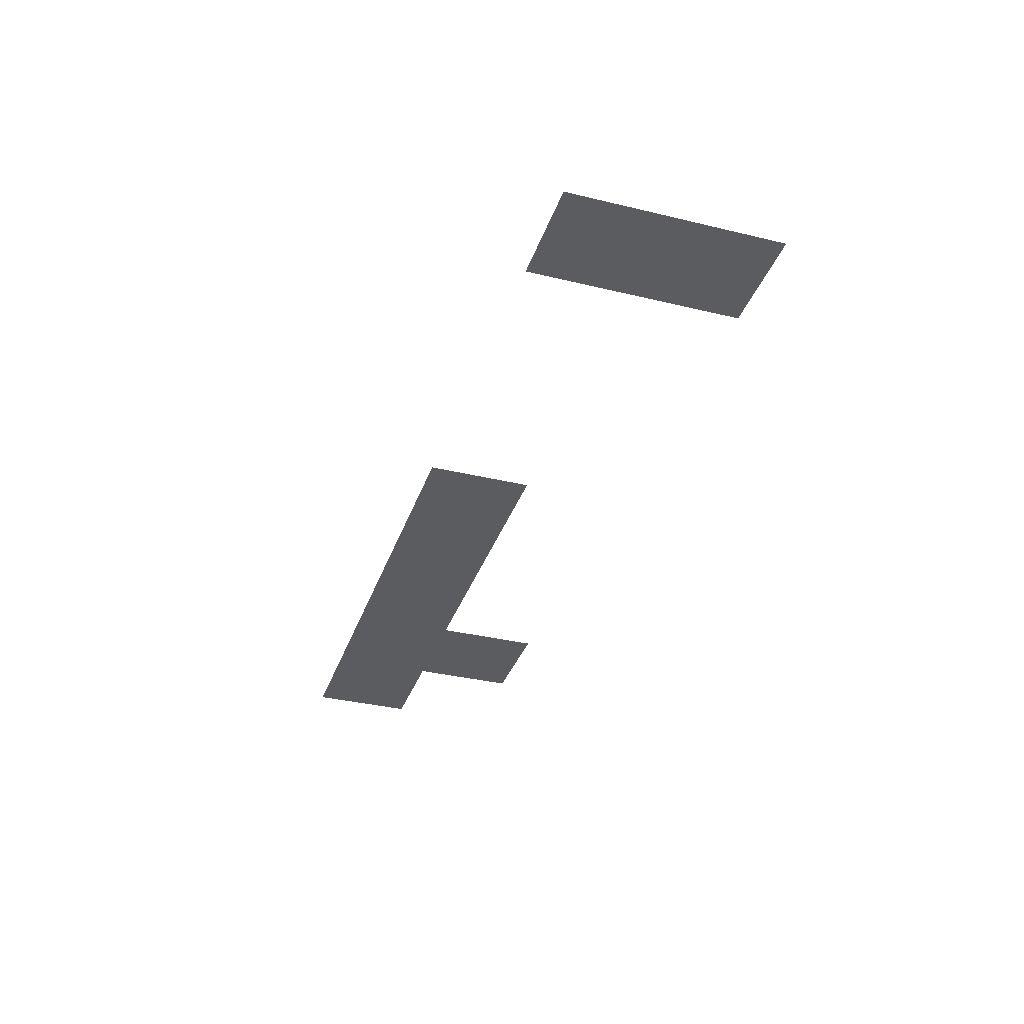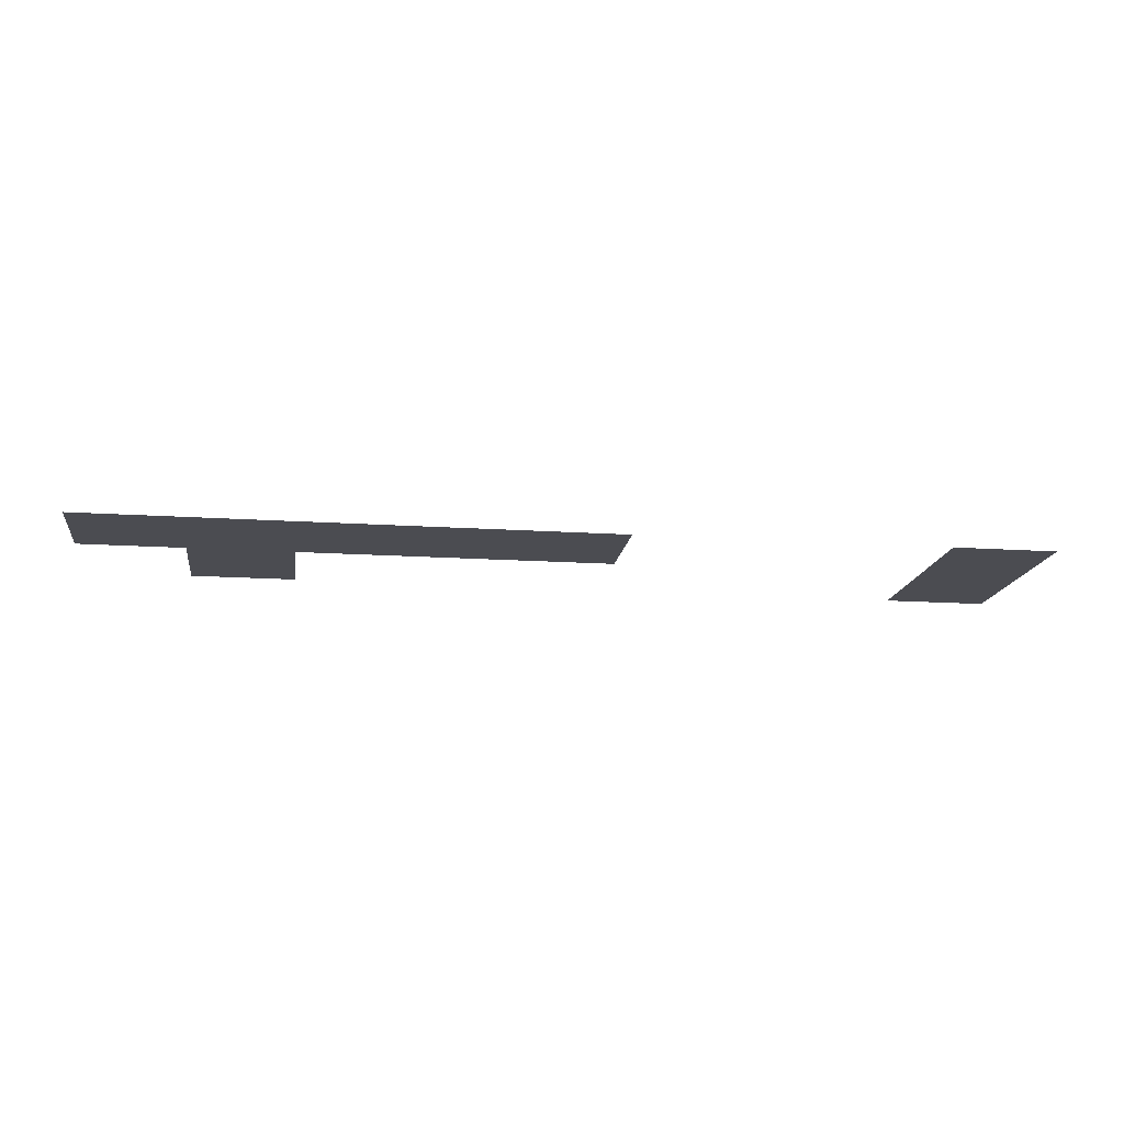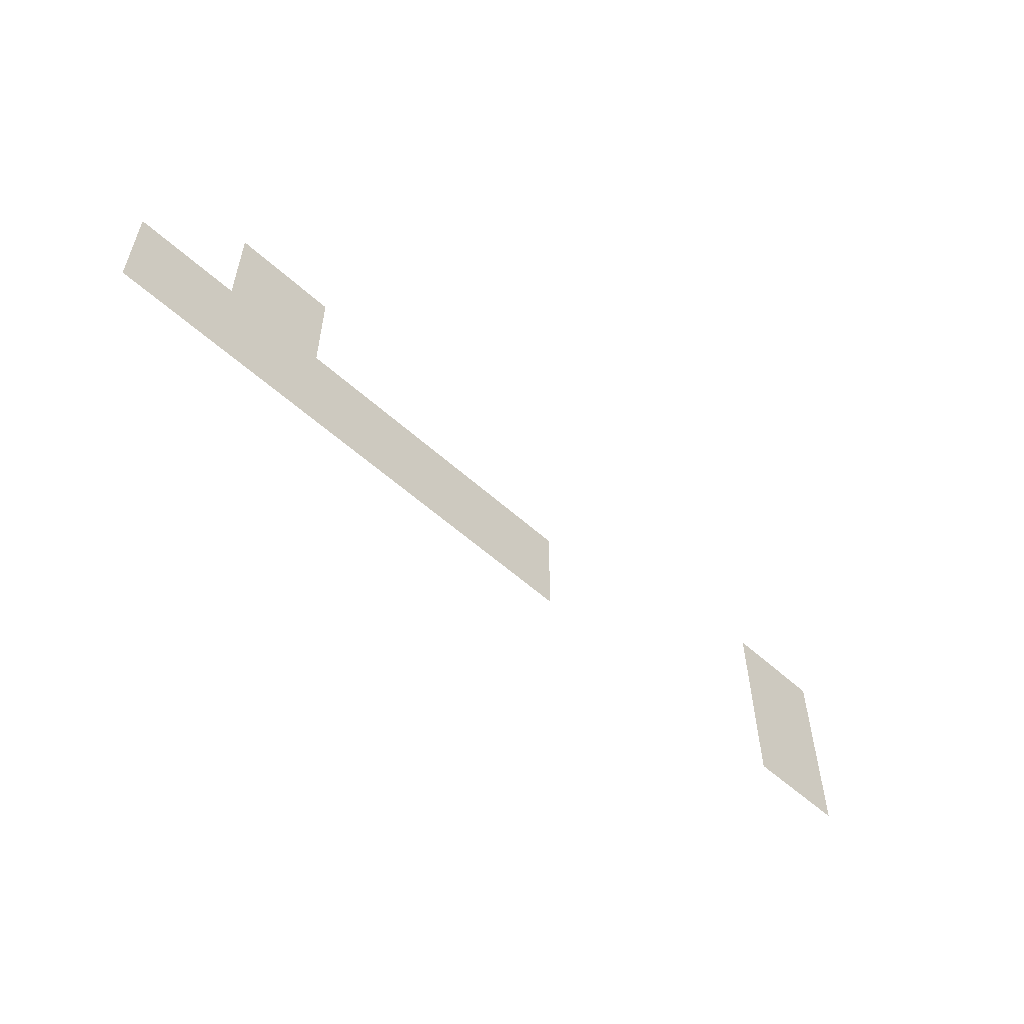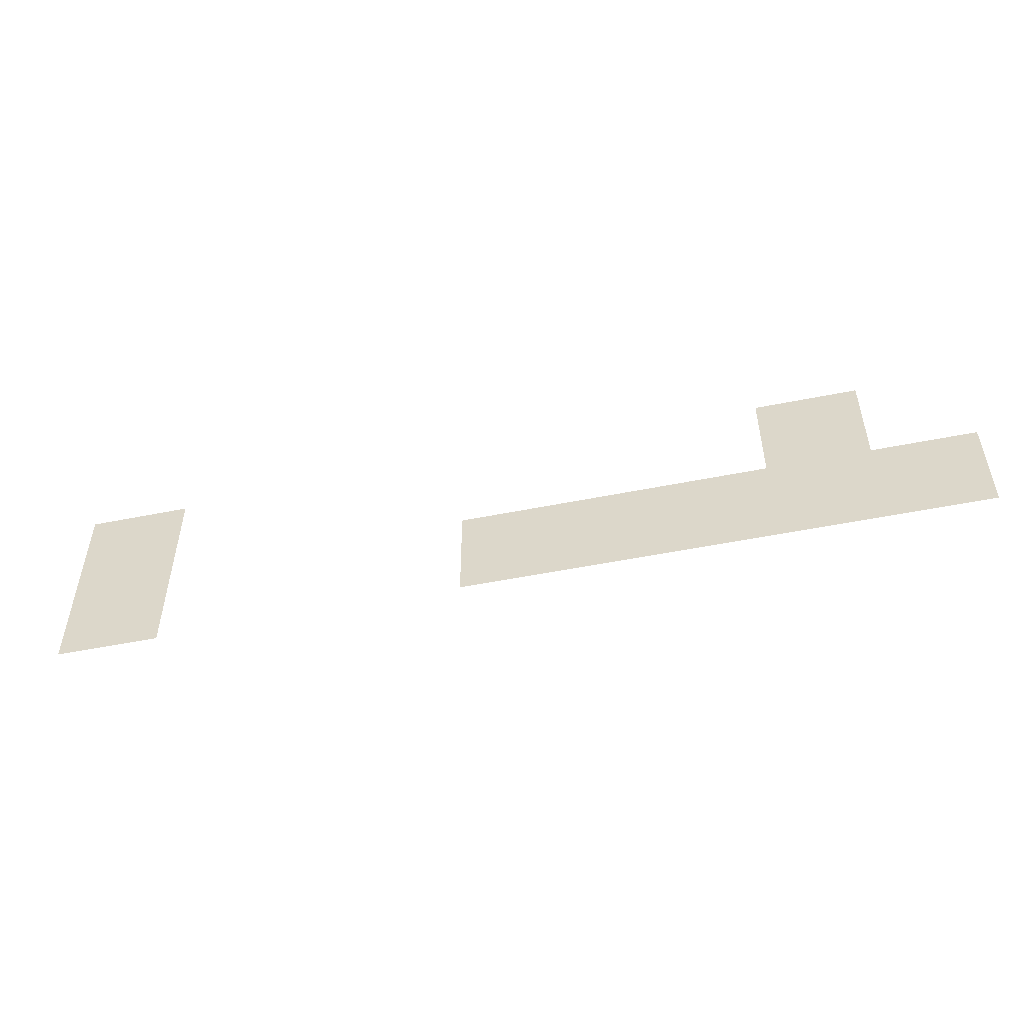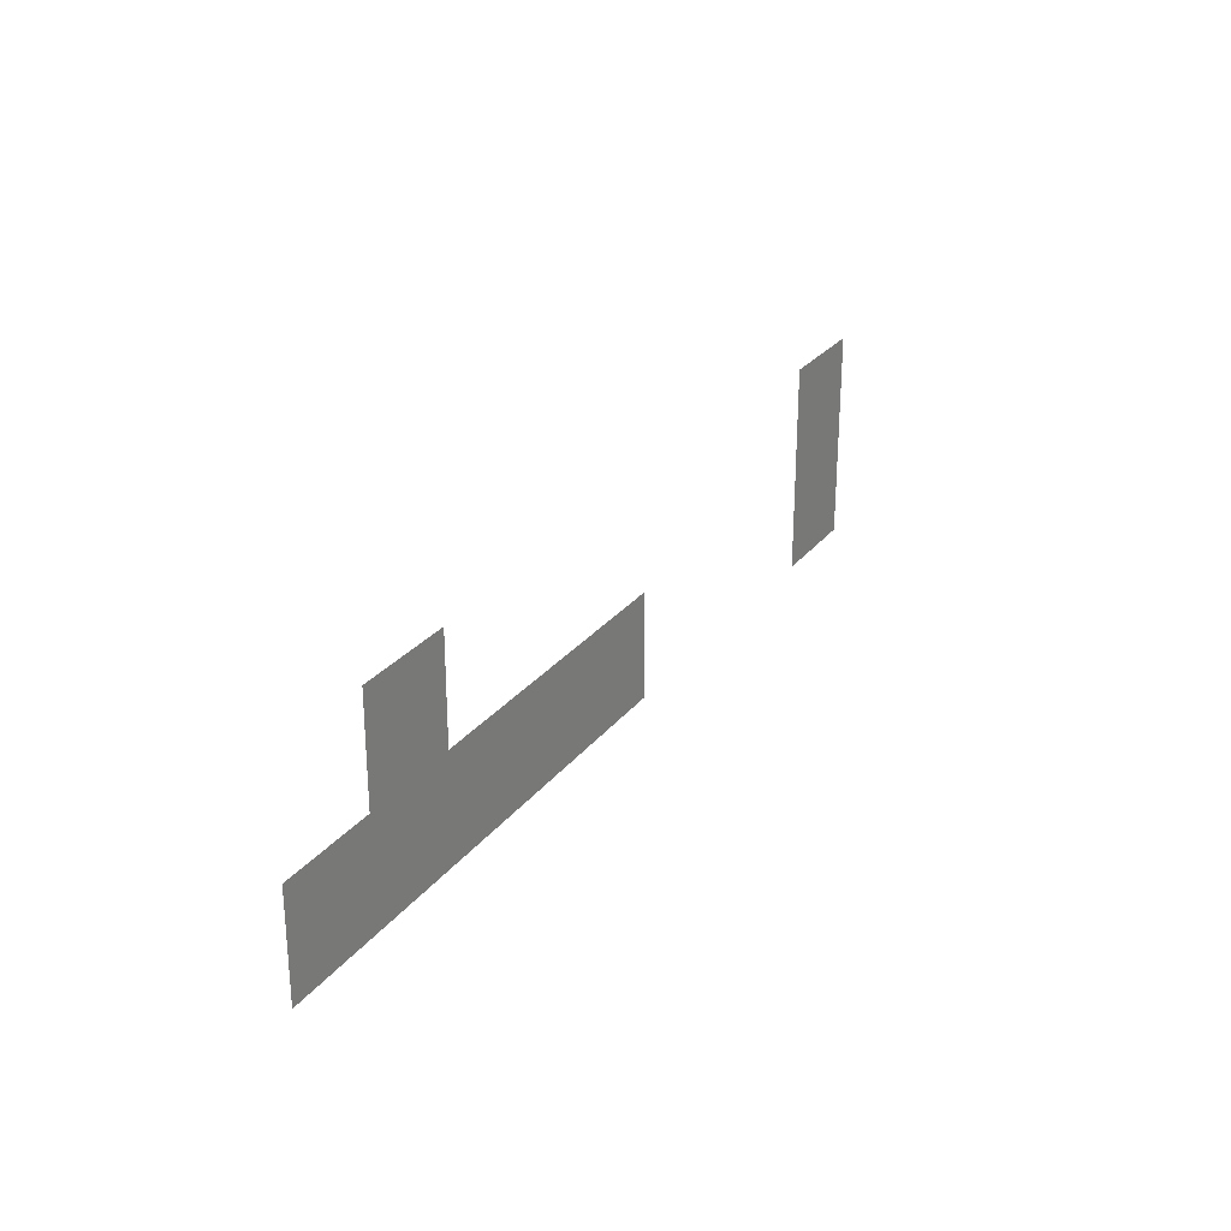
<metadata>
{"format":"obj","ext":"obj","renderer":"f3d","projection":"perspective","resolution":1024,"background":"white","views":[{"elev":-34.9,"azim":72.2,"up":"+Z"},{"elev":-15.5,"azim":-8.0,"up":"+Z"},{"elev":-55.8,"azim":-43.6,"up":"+Y"},{"elev":-51.4,"azim":-167.6,"up":"+Y"},{"elev":26.4,"azim":-61.1,"up":"+Y"}]}
</metadata>
<code>
v -32 -240 0
v -48 -240 0
v -48 -224 0
v -32 -224 0
v -144 -240 0
v -160 -240 0
v -160 -224 0
v -144 -224 0
v -32 -256 0
v -48 -256 0
v -48 -240 0
v -32 -240 0
v -96 -256 0
v -112 -256 0
v -112 -240 0
v -96 -240 0
v -112 -256 0
v -128 -256 0
v -128 -240 0
v -112 -240 0
v -128 -256 0
v -144 -256 0
v -144 -240 0
v -128 -240 0
v -144 -256 0
v -160 -256 0
v -160 -240 0
v -144 -240 0
v -160 -256 0
v -176 -256 0
v -176 -240 0
v -160 -240 0
g bossmap_mesh_0010
f 1 2 3 4
f 5 6 7 8
f 9 10 11 12
f 13 14 15 16
f 17 18 19 20
f 21 22 23 24
f 25 26 27 28
f 29 30 31 32

</code>
